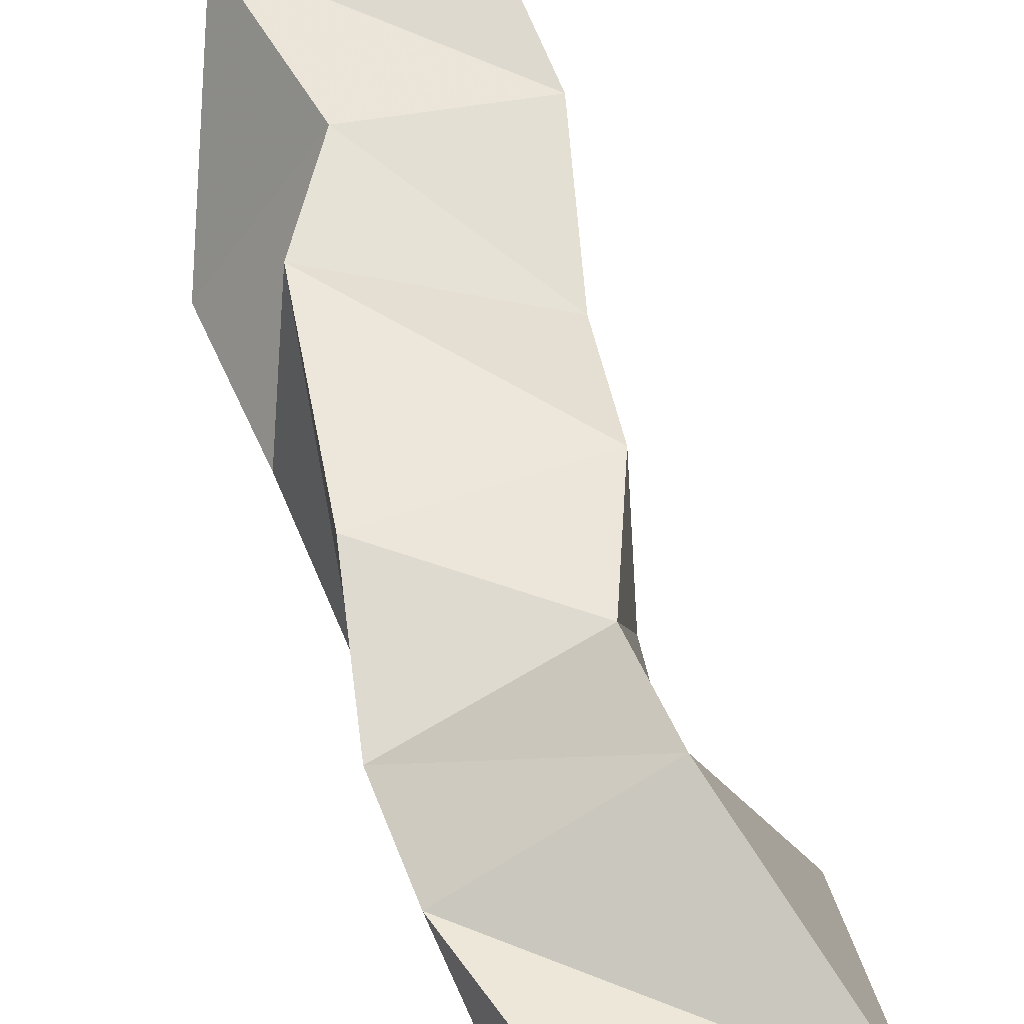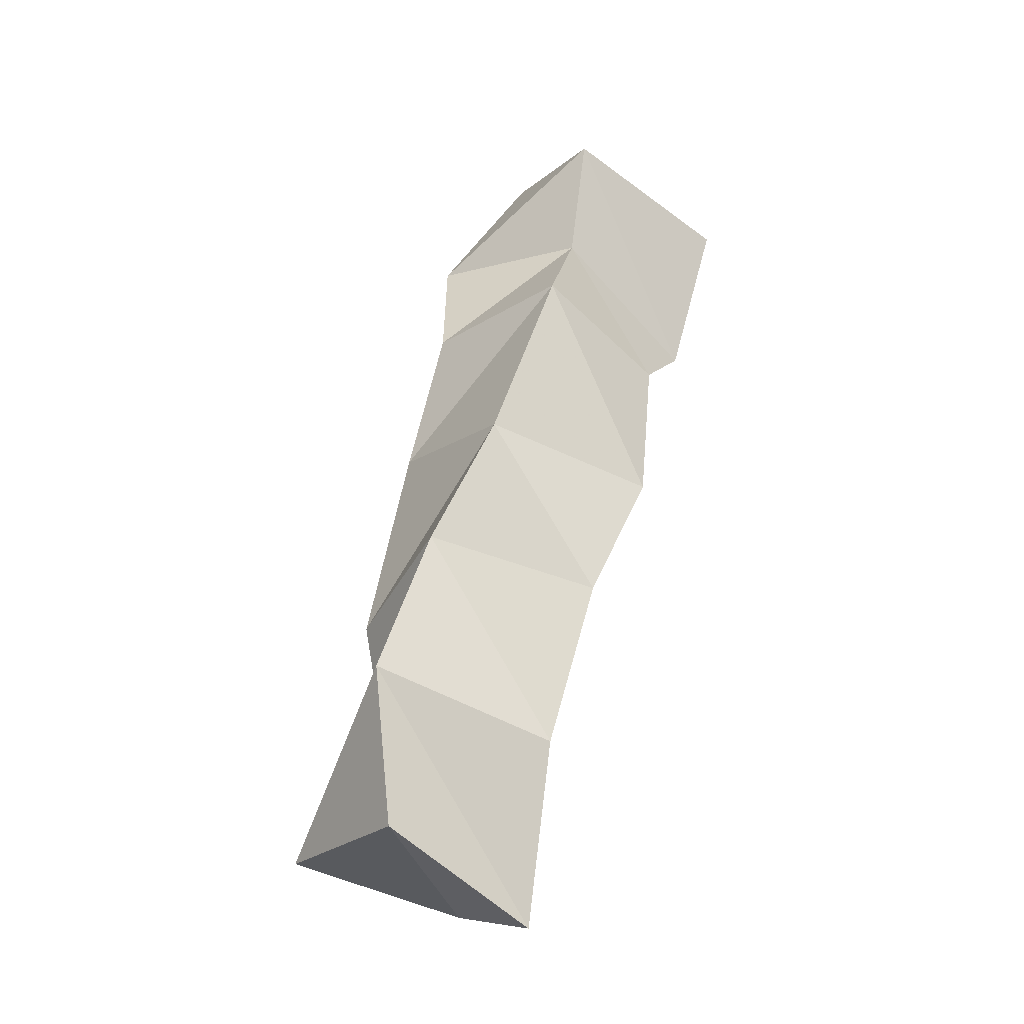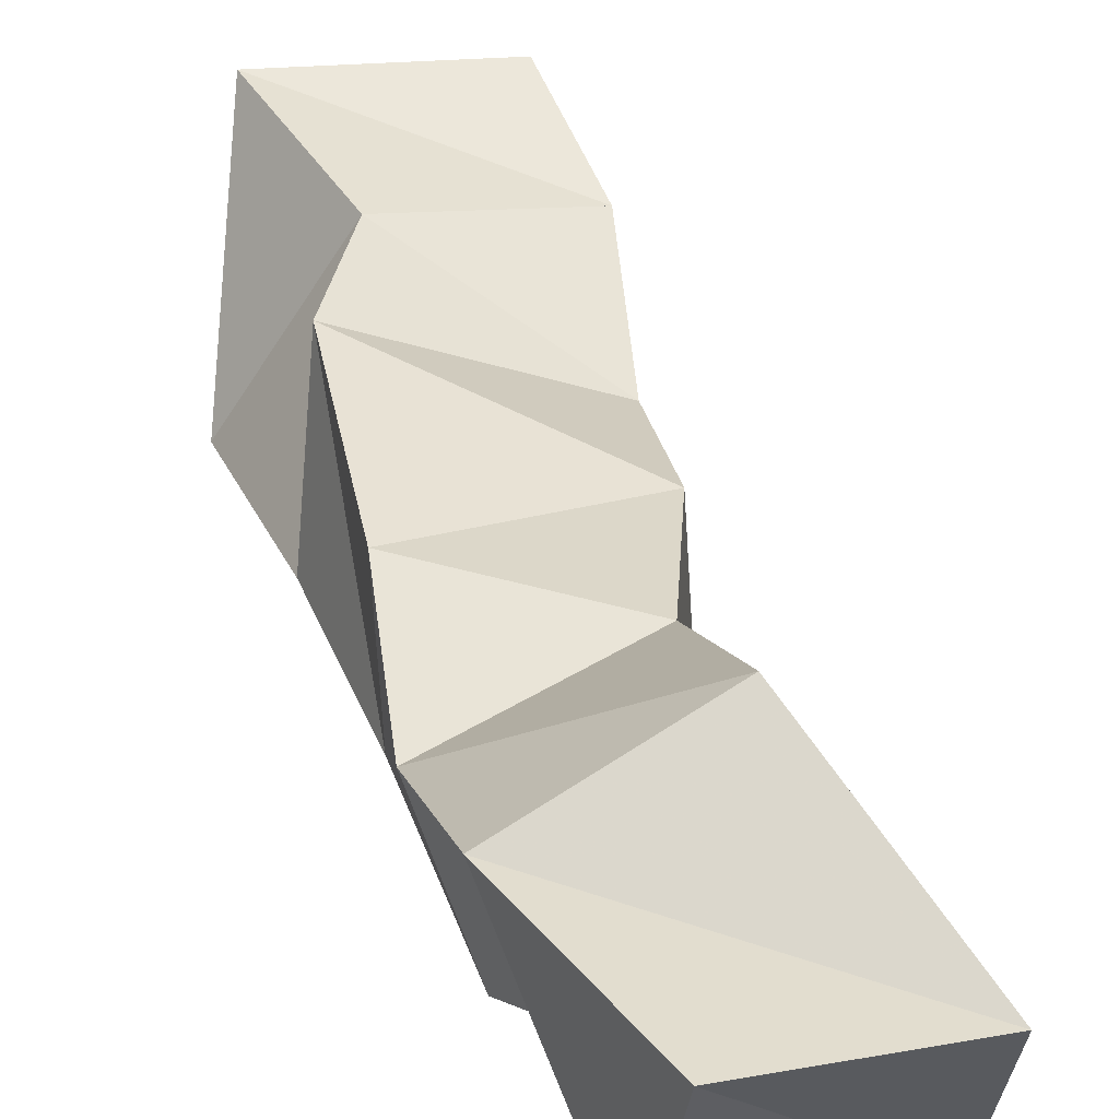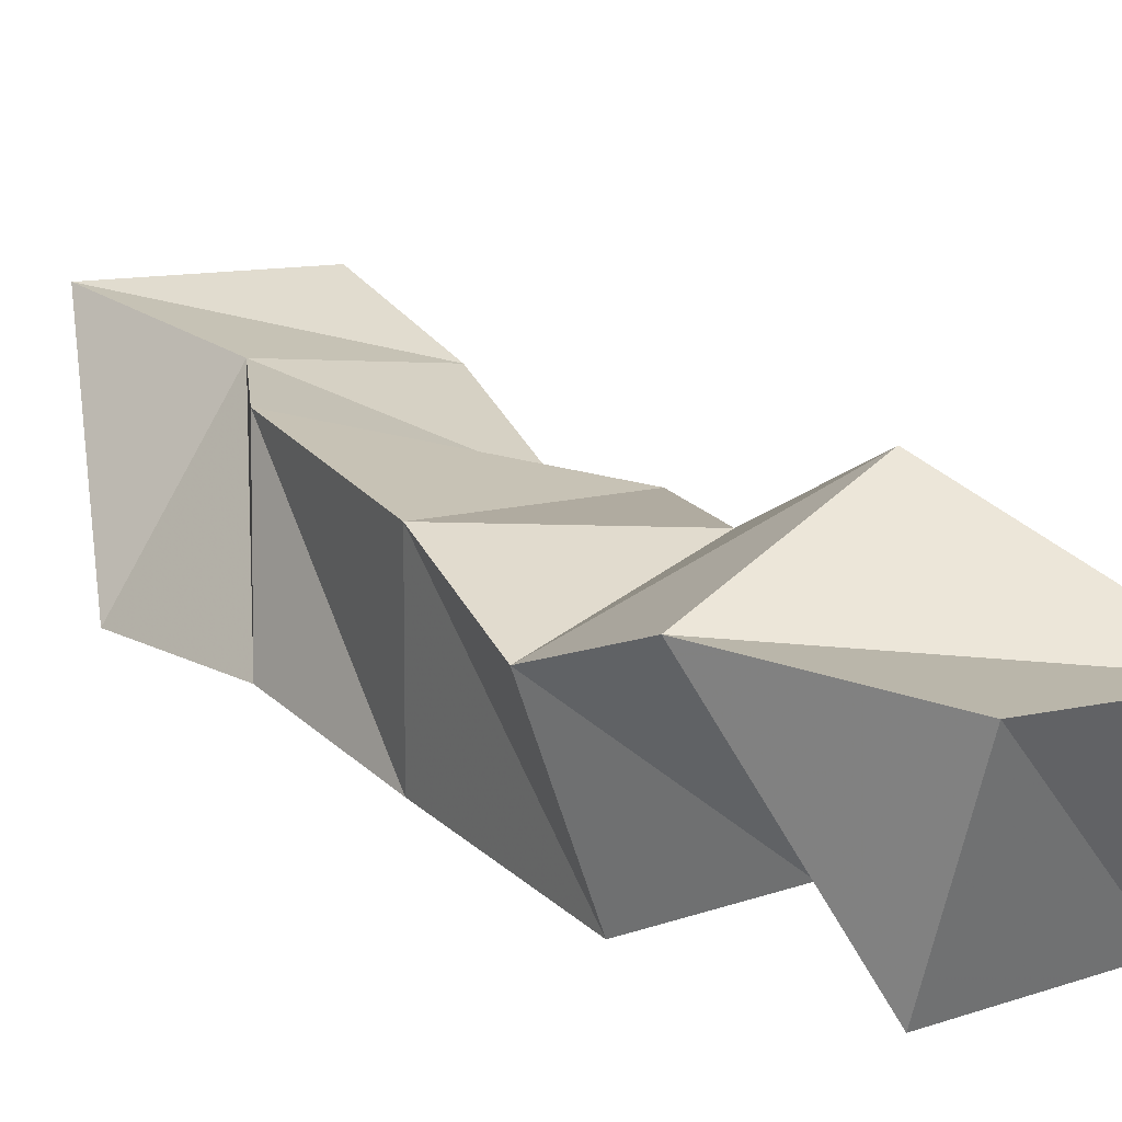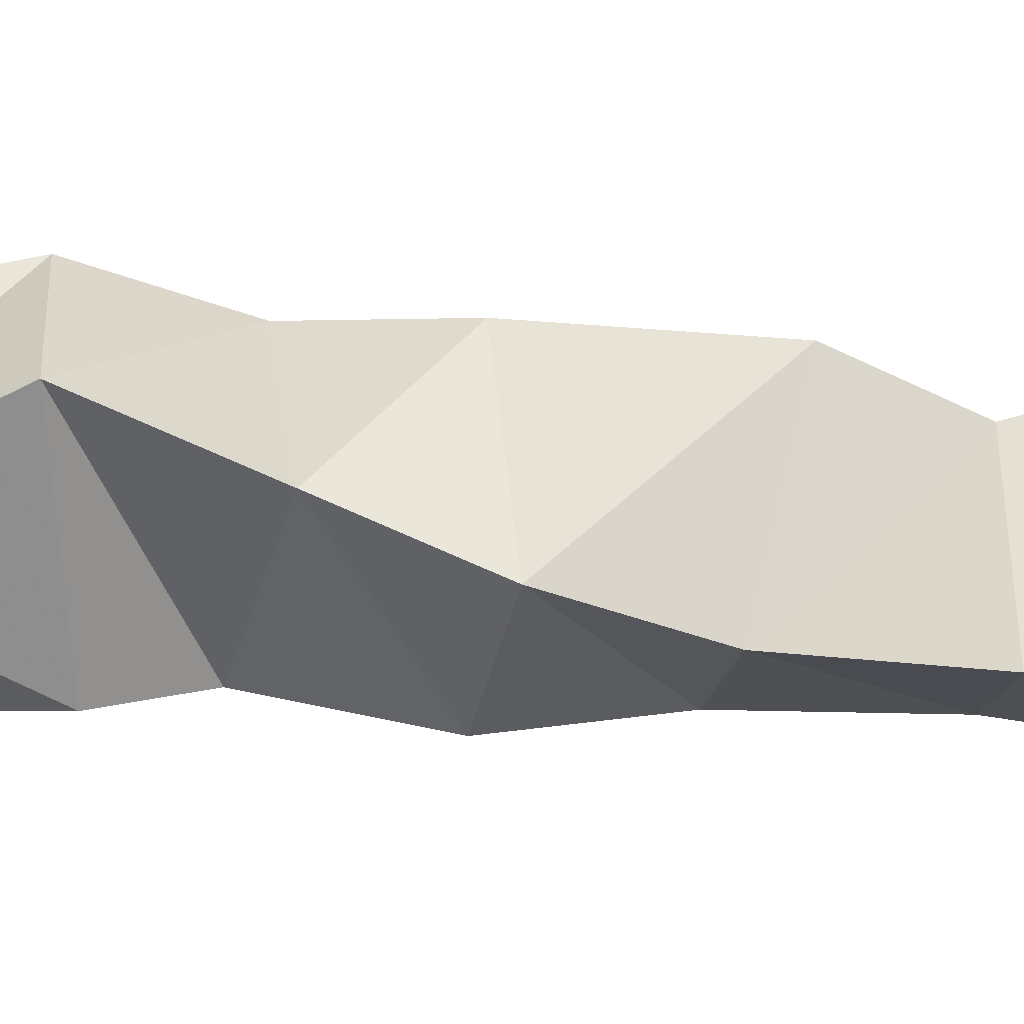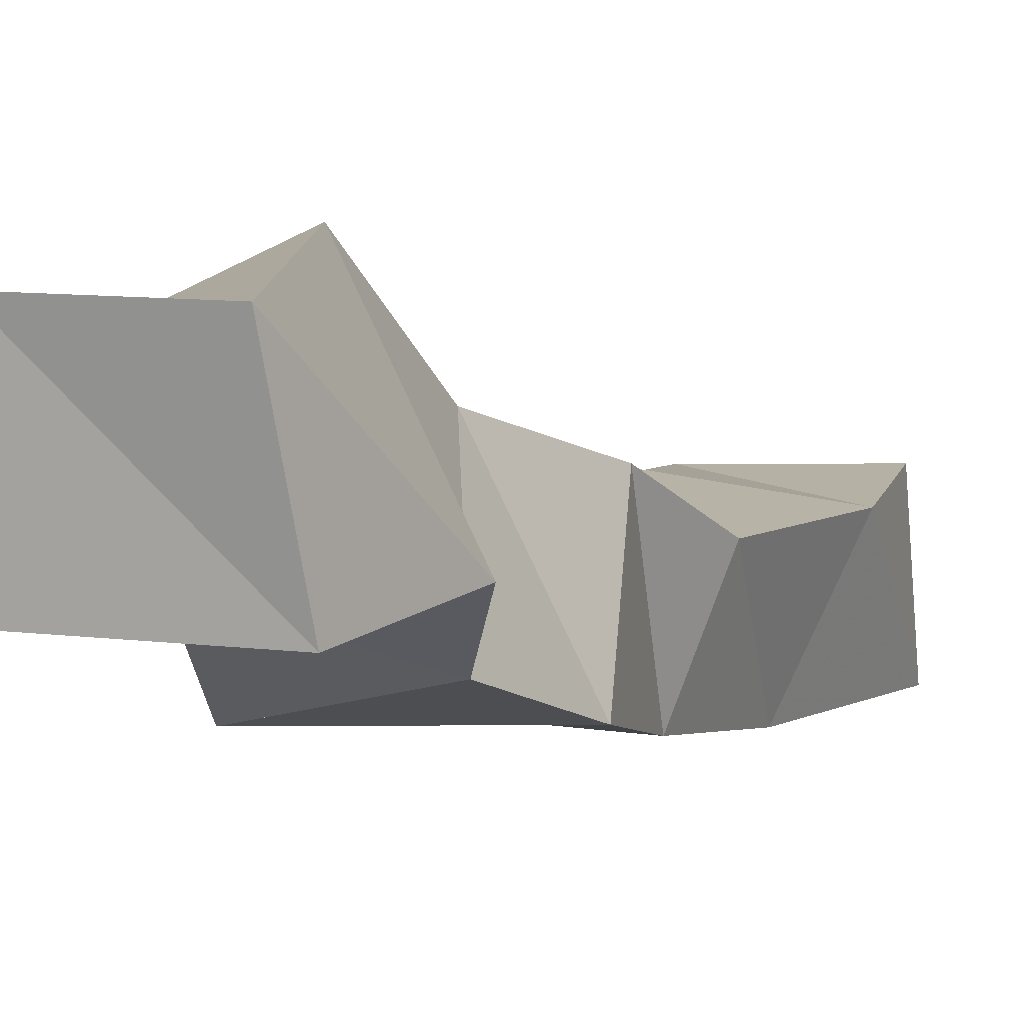
<metadata>
{"format":"obj","ext":"obj","renderer":"f3d","projection":"perspective","resolution":1024,"background":"white","views":[{"elev":54.1,"azim":0.9,"up":"+Y"},{"elev":-23.1,"azim":-33.3,"up":"+Z"},{"elev":38.5,"azim":0.5,"up":"+Y"},{"elev":18.9,"azim":-16.2,"up":"+Y"},{"elev":51.7,"azim":109.5,"up":"+Y"},{"elev":-5.2,"azim":42.9,"up":"+Y"}]}
</metadata>
<code>
v 0.2659 0.1127 0.3913
v 0.2628 0.1612 0.3896
v 0.3113 0.1128 0.3685
v 0.3167 0.1582 0.3794
v 0.2586 0.1092 0.4346
v 0.2875 0.1552 0.4287
v 0.3123 0.1028 0.42
v 0.3319 0.146 0.4114
v 0.2773 0.1124 0.4784
v 0.2811 0.1566 0.4637
v 0.3262 0.1 0.4687
v 0.3366 0.1366 0.4589
v 0.2942 0.1049 0.5161
v 0.2931 0.1537 0.5219
v 0.3467 0.1009 0.5068
v 0.3436 0.1472 0.4975
v 0.3126 0.1 0.5674
v 0.2991 0.1438 0.5626
v 0.3554 0.1071 0.551
v 0.3415 0.1538 0.5396
v 0.3345 0.12 0.5983
v 0.3105 0.1604 0.5995
v 0.3775 0.1209 0.5686
v 0.3519 0.1785 0.5809
v 0.3349 0.1125 0.6335
v 0.342 0.1613 0.6445
v 0.3833 0.1082 0.6118
v 0.3877 0.1566 0.6294
f 1 2 4
f 3 1 4
f 2 6 8
f 4 2 8
f 6 5 7
f 8 6 7
f 5 1 3
f 7 5 3
f 8 7 3
f 4 8 3
f 2 1 5
f 6 2 5
f 5 6 8
f 7 5 8
f 6 10 12
f 8 6 12
f 10 9 11
f 12 10 11
f 9 5 7
f 11 9 7
f 12 11 7
f 8 12 7
f 6 5 9
f 10 6 9
f 9 10 12
f 11 9 12
f 10 14 16
f 12 10 16
f 14 13 15
f 16 14 15
f 13 9 11
f 15 13 11
f 16 15 11
f 12 16 11
f 10 9 13
f 14 10 13
f 13 14 16
f 15 13 16
f 14 18 20
f 16 14 20
f 18 17 19
f 20 18 19
f 17 13 15
f 19 17 15
f 20 19 15
f 16 20 15
f 14 13 17
f 18 14 17
f 17 18 20
f 19 17 20
f 18 22 24
f 20 18 24
f 22 21 23
f 24 22 23
f 21 17 19
f 23 21 19
f 24 23 19
f 20 24 19
f 18 17 21
f 22 18 21
f 21 22 24
f 23 21 24
f 22 26 28
f 24 22 28
f 26 25 27
f 28 26 27
f 25 21 23
f 27 25 23
f 28 27 23
f 24 28 23
f 22 21 25
f 26 22 25

</code>
